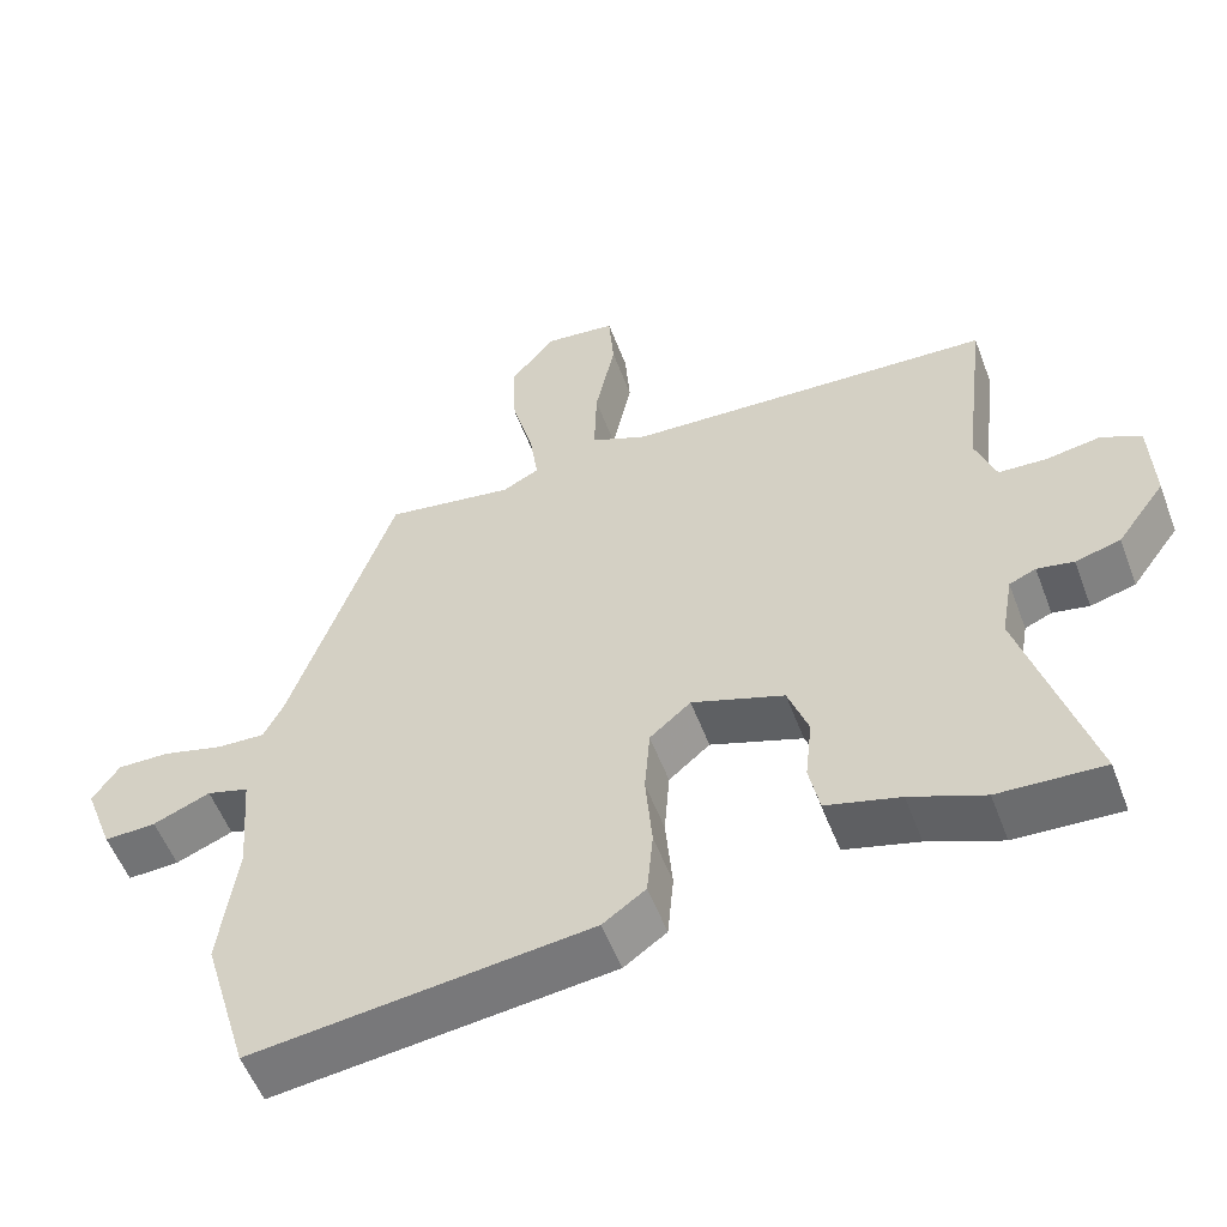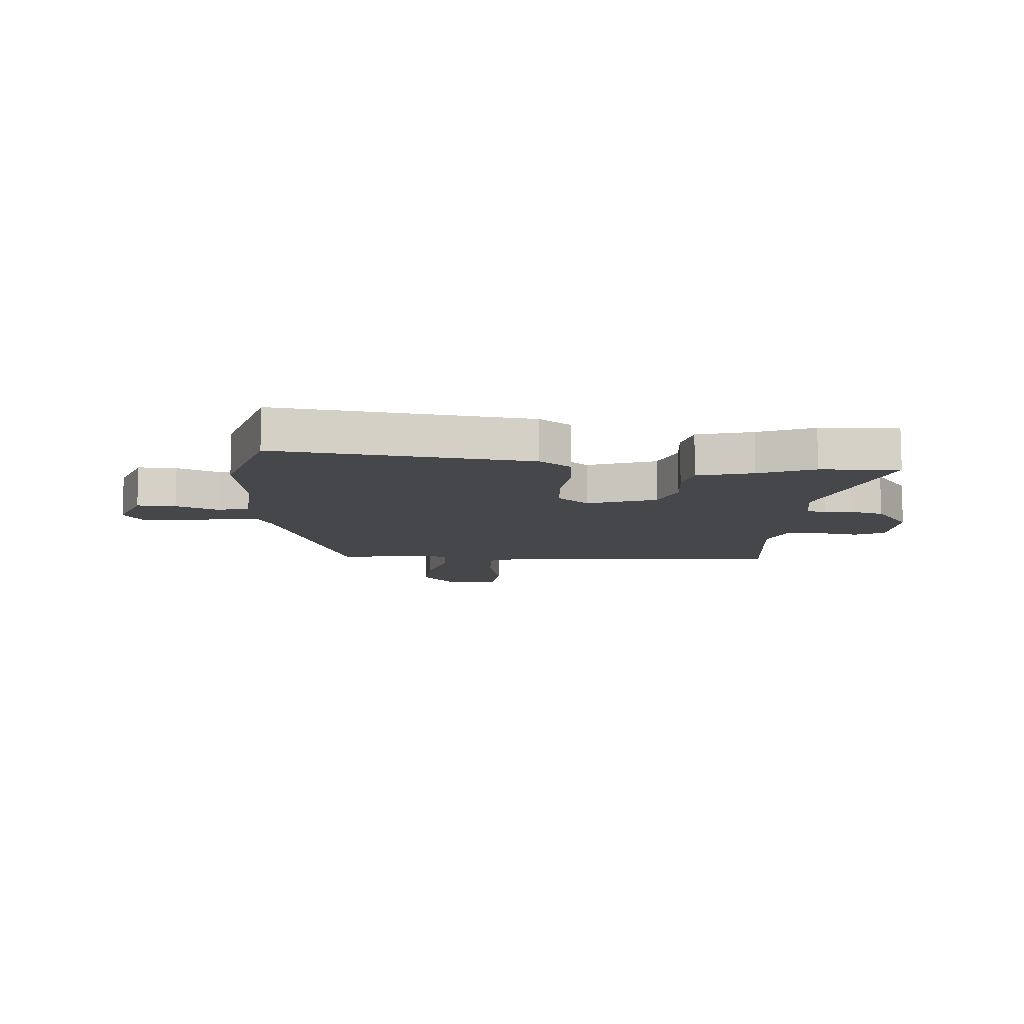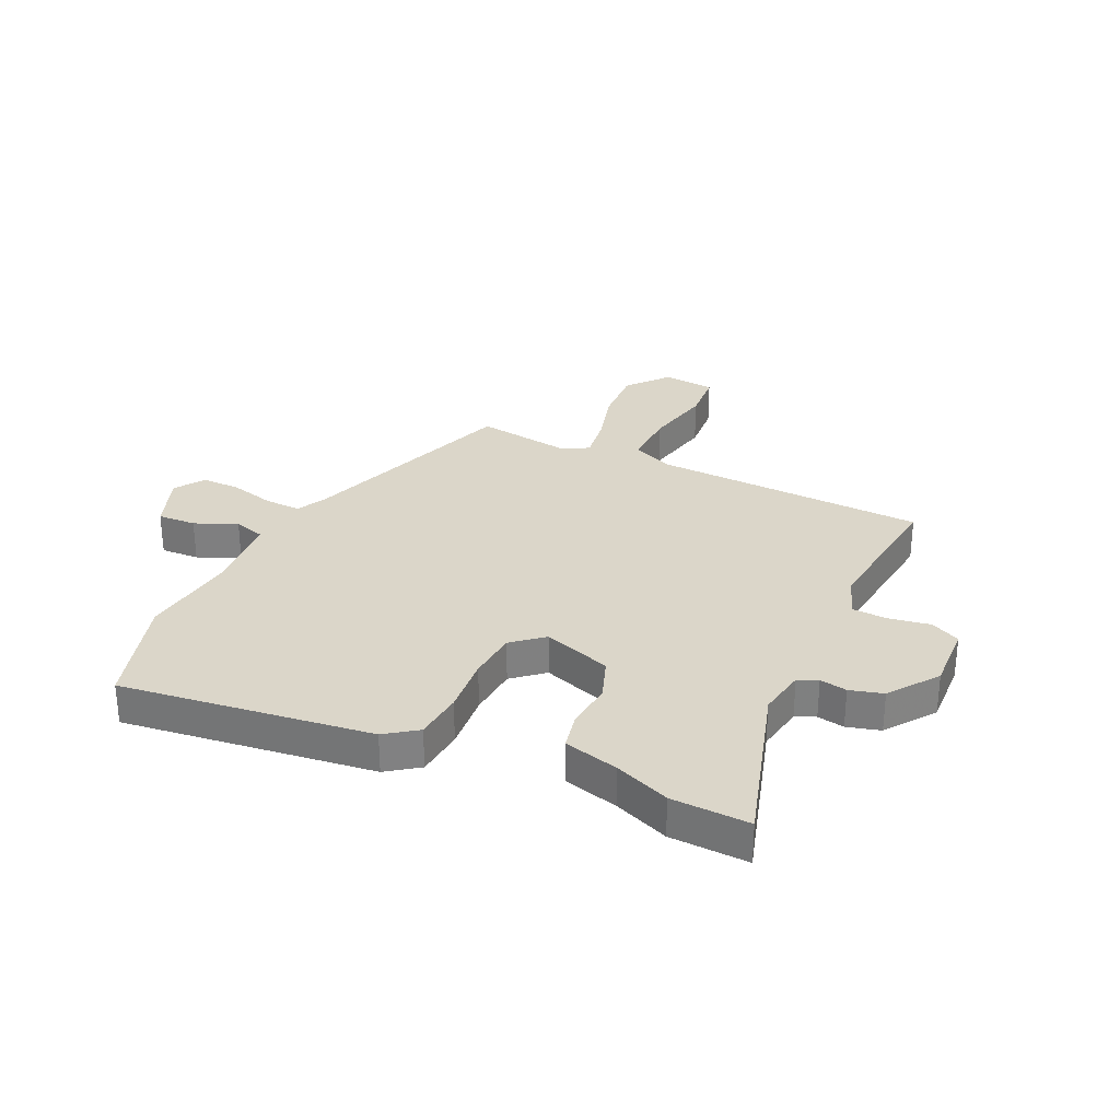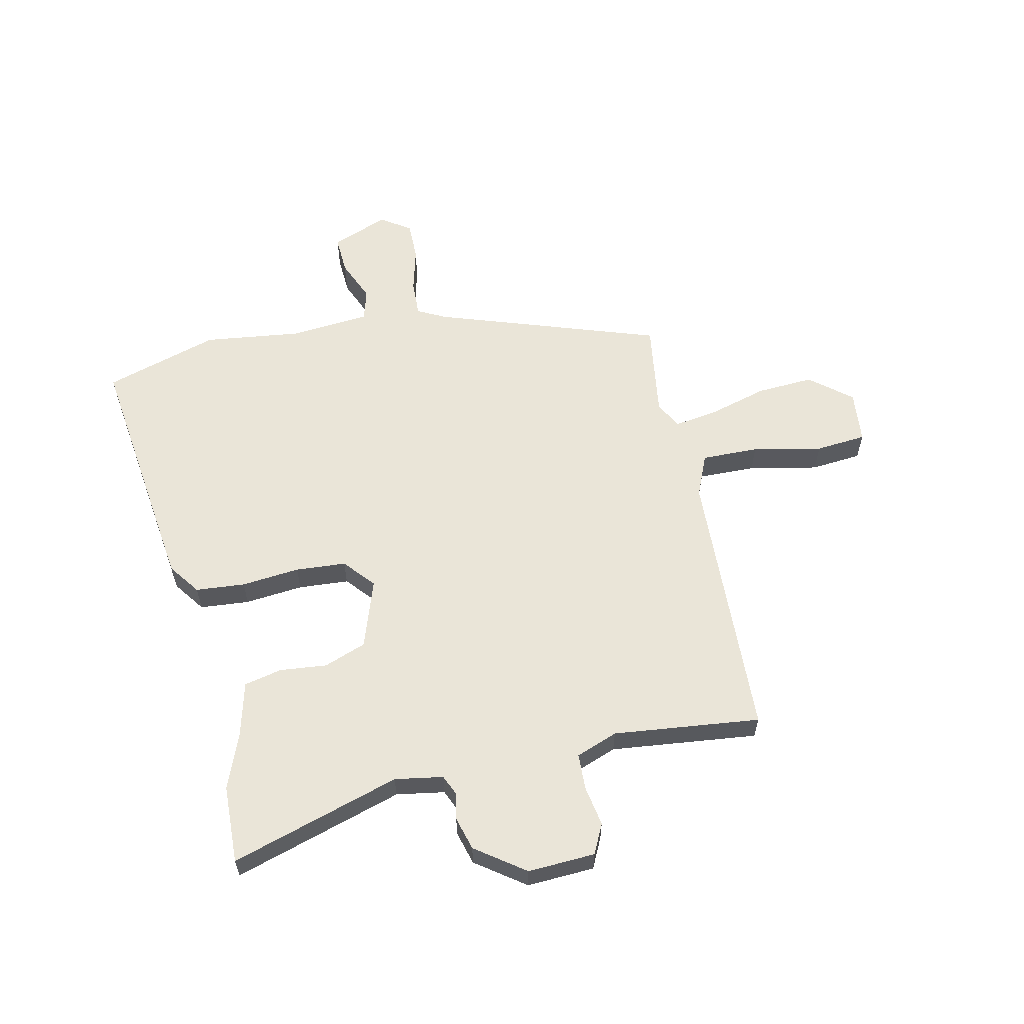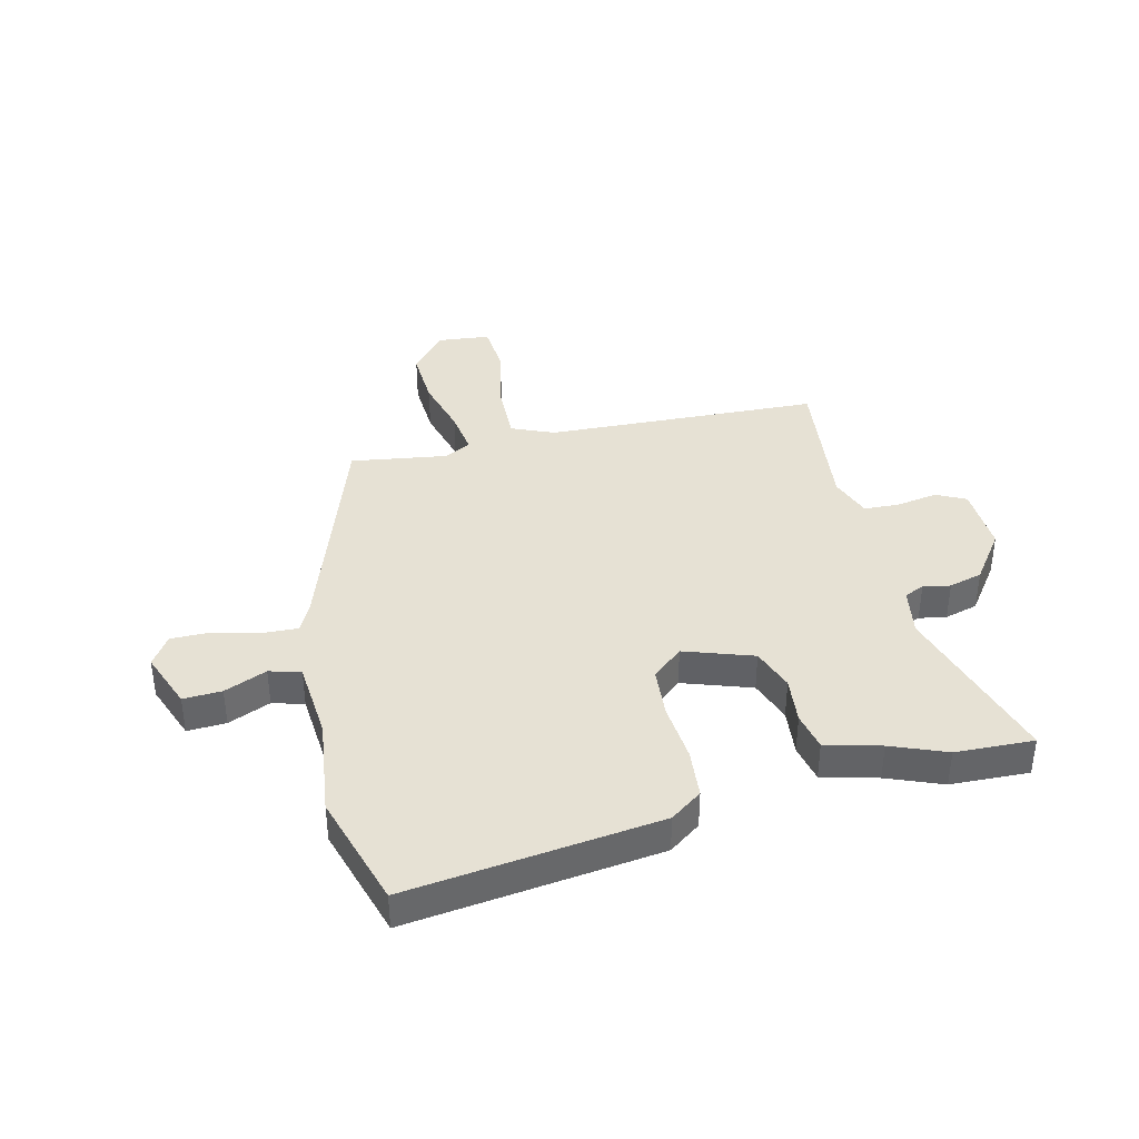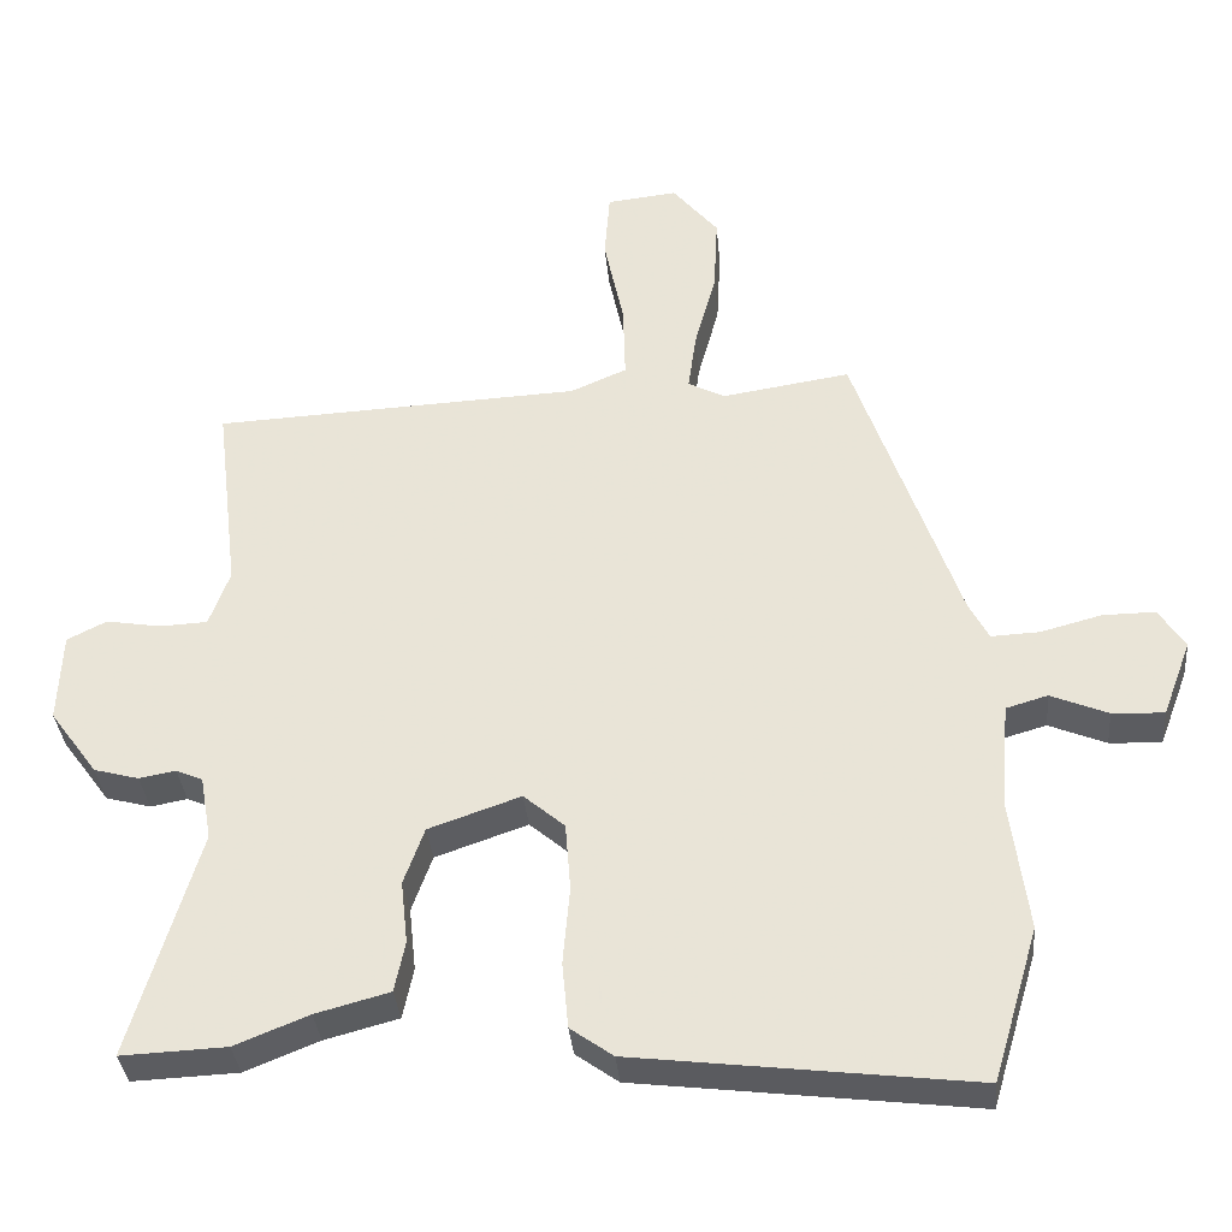
<metadata>
{"format":"obj","ext":"obj","renderer":"f3d","projection":"perspective","resolution":1024,"background":"white","views":[{"elev":-54.7,"azim":-159.5,"up":"+Z"},{"elev":-10.2,"azim":176.0,"up":"+Y"},{"elev":29.9,"azim":-155.2,"up":"+Y"},{"elev":59.6,"azim":-102.8,"up":"+Y"},{"elev":39.0,"azim":166.2,"up":"+Y"},{"elev":-34.7,"azim":5.1,"up":"+Z"}]}
</metadata>
<code>
v 0.535 0.07 -0.382
v 0.475 0.07 -0.584
v 0.031 0.07 -0.53
v -0.025 0.07 -0.49
v -0.033 0.07 -0.403
v -0.024 0.07 -0.3
v -0.031 0.07 -0.211
v -0.085 0.07 -0.165
v -0.206 0.07 -0.207
v -0.233 0.07 -0.282
v -0.224 0.07 -0.365
v -0.238 0.07 -0.432
v -0.335 0.07 -0.458
v -0.432 0.07 -0.497
v -0.57 0.07 -0.503
v -0.481 0.07 -0.203
v -0.496 0.07 -0.118
v -0.531 0.07 -0.103
v -0.579 0.07 -0.112
v -0.638 0.07 -0.096
v -0.701 0.07 -0.01
v -0.696 0.07 0.109
v -0.644 0.07 0.135
v -0.572 0.07 0.123
v -0.509 0.07 0.126
v -0.482 0.07 0.2
v -0.513 0.07 0.459
v -0.029 0.07 0.482
v 0.045 0.07 0.514
v 0.042 0.07 0.615
v 0.016 0.07 0.737
v 0.023 0.07 0.827
v 0.116 0.07 0.837
v 0.176 0.07 0.765
v 0.171 0.07 0.664
v 0.143 0.07 0.561
v 0.132 0.07 0.483
v 0.18 0.07 0.458
v 0.349 0.07 0.484
v 0.486 0.07 0.091
v 0.512 0.07 0.041
v 0.576 0.07 0.044
v 0.655 0.07 0.065
v 0.724 0.07 0.066
v 0.759 0.07 0.014
v 0.721 0.07 -0.087
v 0.653 0.07 -0.084
v 0.578 0.07 -0.053
v 0.523 0.07 -0.069
v 0.512 0.07 -0.21
v 0.535 0 -0.382
v 0.475 0 -0.584
v 0.031 0 -0.53
v -0.025 0 -0.49
v -0.033 0 -0.403
v -0.024 0 -0.3
v -0.031 0 -0.211
v -0.085 0 -0.165
v -0.206 0 -0.207
v -0.233 0 -0.282
v -0.224 0 -0.365
v -0.238 0 -0.432
v -0.335 0 -0.458
v -0.432 0 -0.497
v -0.57 0 -0.503
v -0.481 0 -0.203
v -0.496 0 -0.118
v -0.531 0 -0.103
v -0.579 0 -0.112
v -0.638 0 -0.096
v -0.701 0 -0.01
v -0.696 0 0.109
v -0.644 0 0.135
v -0.572 0 0.123
v -0.509 0 0.126
v -0.482 0 0.2
v -0.513 0 0.459
v -0.029 0 0.482
v 0.045 0 0.514
v 0.042 0 0.615
v 0.016 0 0.737
v 0.023 0 0.827
v 0.116 0 0.837
v 0.176 0 0.765
v 0.171 0 0.664
v 0.143 0 0.561
v 0.132 0 0.483
v 0.18 0 0.458
v 0.349 0 0.484
v 0.486 0 0.091
v 0.512 0 0.041
v 0.576 0 0.044
v 0.655 0 0.065
v 0.724 0 0.066
v 0.759 0 0.014
v 0.721 0 -0.087
v 0.653 0 -0.084
v 0.578 0 -0.053
v 0.523 0 -0.069
v 0.512 0 -0.21
f 45 46 47 48
f 45 48 49
f 42 43 44 45
f 41 42 45 49
f 40 41 49 50
f 38 39 40 50
f 33 34 35 36
f 33 36 37
f 30 31 32 33
f 29 30 33 37
f 28 29 37 38
f 26 27 28 38
f 21 22 23 24
f 21 24 25
f 18 19 20 21
f 17 18 21 25
f 16 17 25 26
f 13 14 15 16
f 10 11 12 13
f 9 10 13 16
f 8 9 16 26
f 3 4 5 6
f 3 6 7
f 2 3 7
f 8 26 38 50
f 7 8 50
f 1 2 7 50
f 98 97 96 95
f 99 98 95
f 95 94 93 92
f 99 95 92 91
f 100 99 91 90
f 100 90 89 88
f 86 85 84 83
f 87 86 83
f 83 82 81 80
f 87 83 80 79
f 88 87 79 78
f 88 78 77 76
f 74 73 72 71
f 75 74 71
f 71 70 69 68
f 75 71 68 67
f 76 75 67 66
f 66 65 64 63
f 63 62 61 60
f 66 63 60 59
f 76 66 59 58
f 56 55 54 53
f 57 56 53
f 57 53 52
f 100 88 76 58
f 100 58 57
f 100 57 52 51
f 1 51 52 2
f 2 52 53 3
f 3 53 54 4
f 4 54 55 5
f 5 55 56 6
f 6 56 57 7
f 7 57 58 8
f 8 58 59 9
f 9 59 60 10
f 10 60 61 11
f 11 61 62 12
f 12 62 63 13
f 13 63 64 14
f 14 64 65 15
f 15 65 66 16
f 16 66 67 17
f 17 67 68 18
f 18 68 69 19
f 19 69 70 20
f 20 70 71 21
f 21 71 72 22
f 22 72 73 23
f 23 73 74 24
f 24 74 75 25
f 25 75 76 26
f 26 76 77 27
f 27 77 78 28
f 28 78 79 29
f 29 79 80 30
f 30 80 81 31
f 31 81 82 32
f 32 82 83 33
f 33 83 84 34
f 34 84 85 35
f 35 85 86 36
f 36 86 87 37
f 37 87 88 38
f 38 88 89 39
f 39 89 90 40
f 40 90 91 41
f 41 91 92 42
f 42 92 93 43
f 43 93 94 44
f 44 94 95 45
f 45 95 96 46
f 46 96 97 47
f 47 97 98 48
f 48 98 99 49
f 49 99 100 50
f 50 100 51 1

</code>
